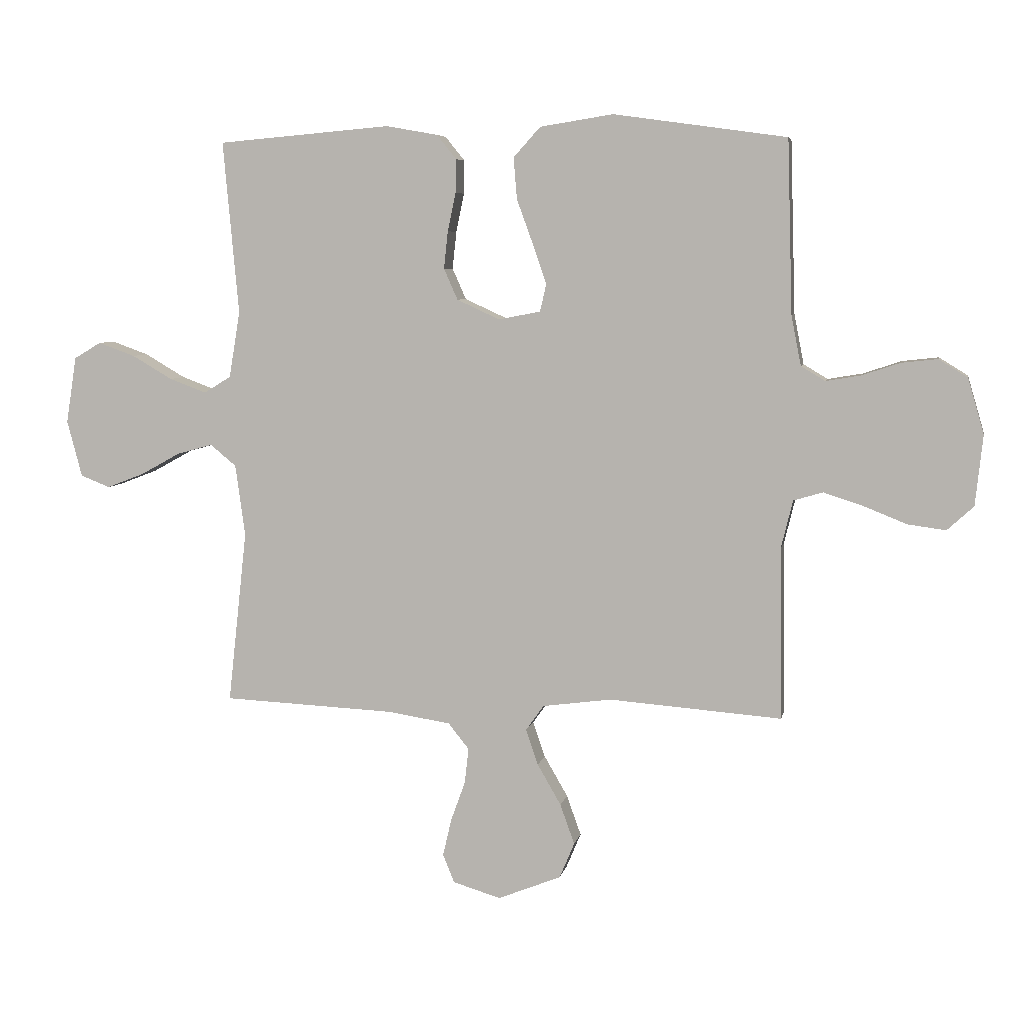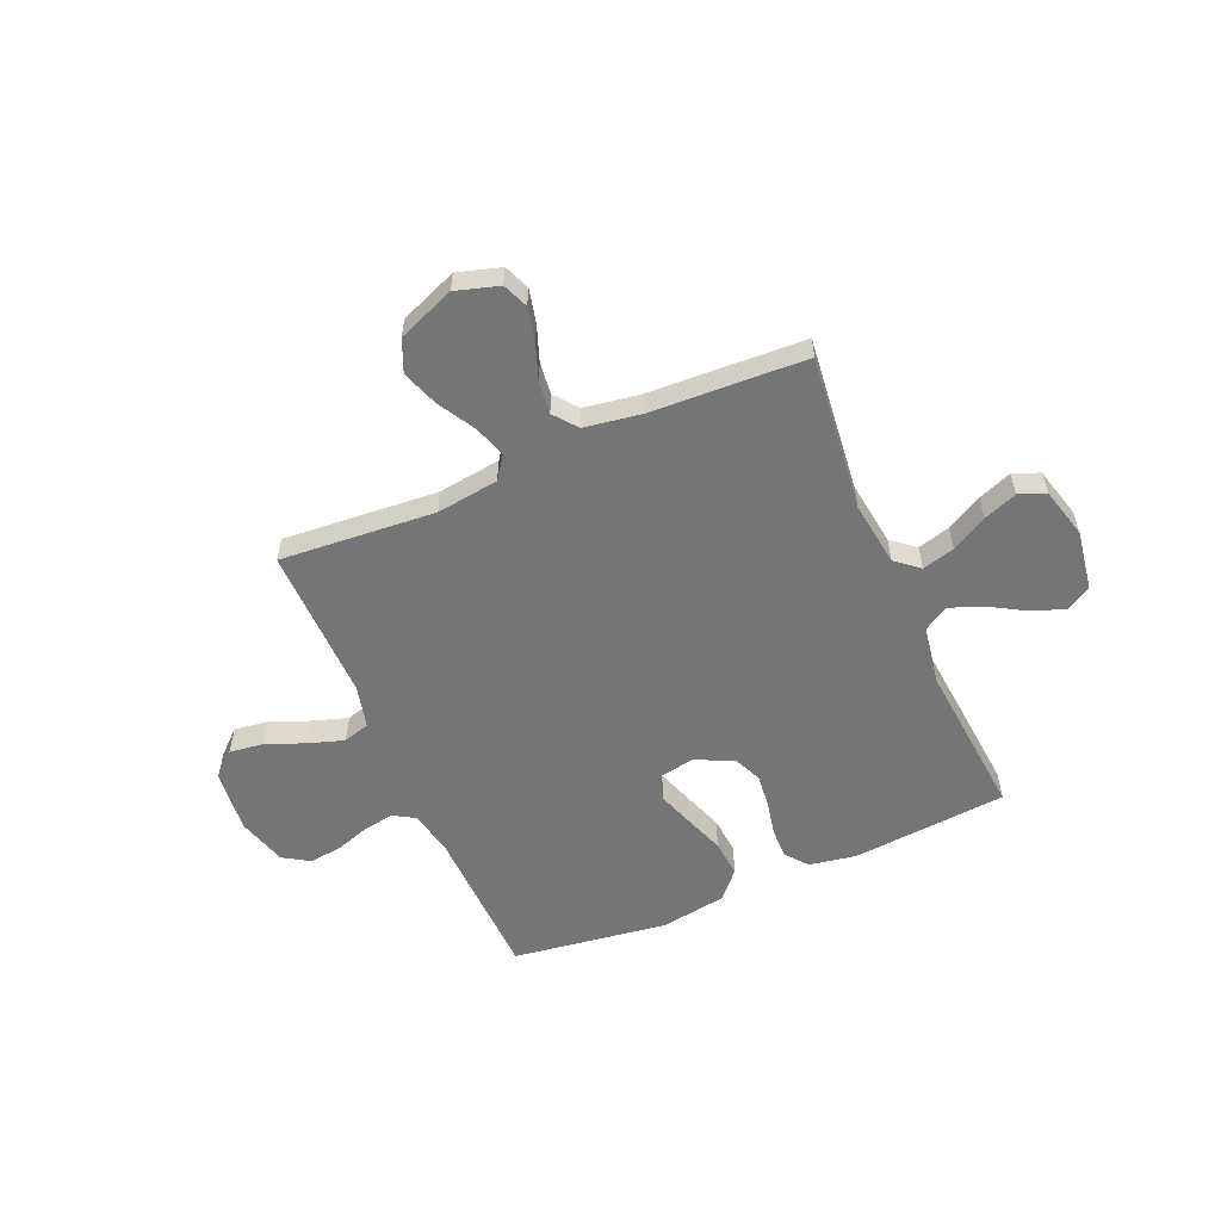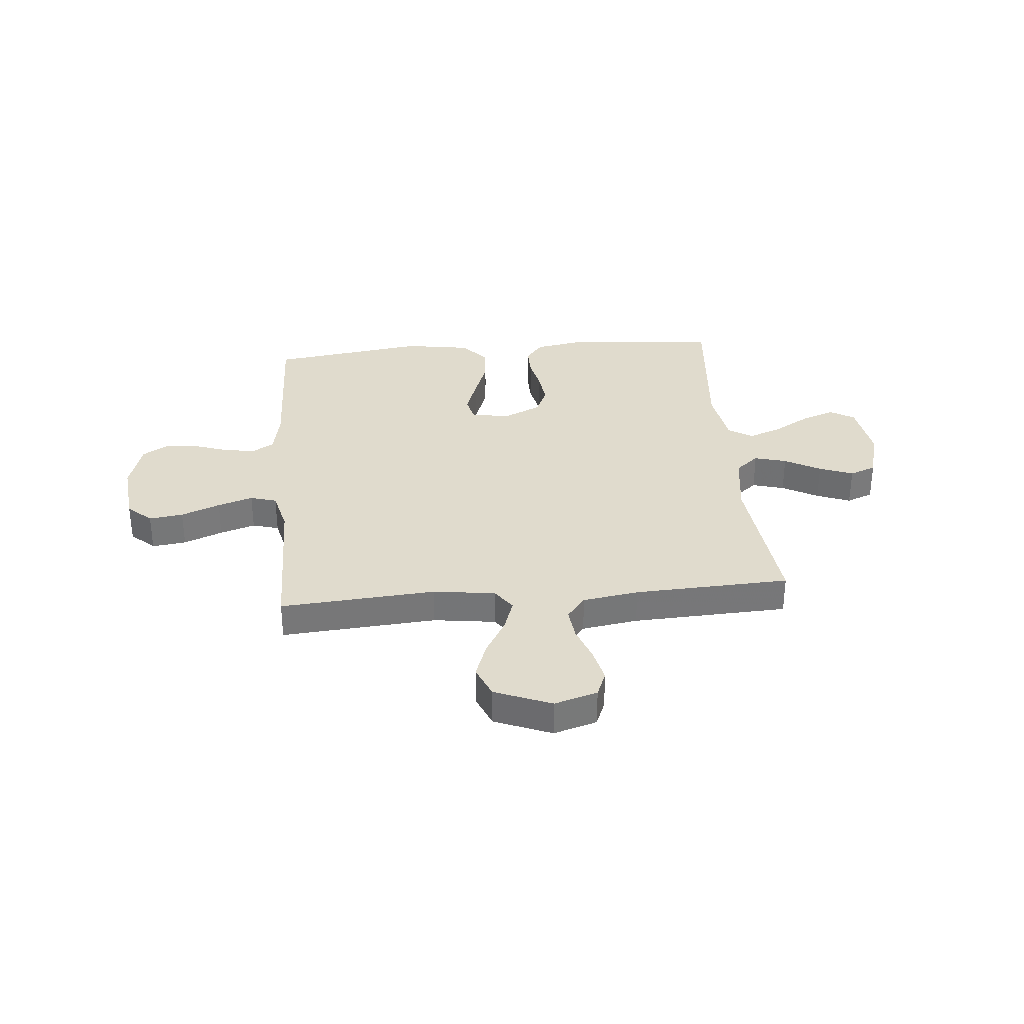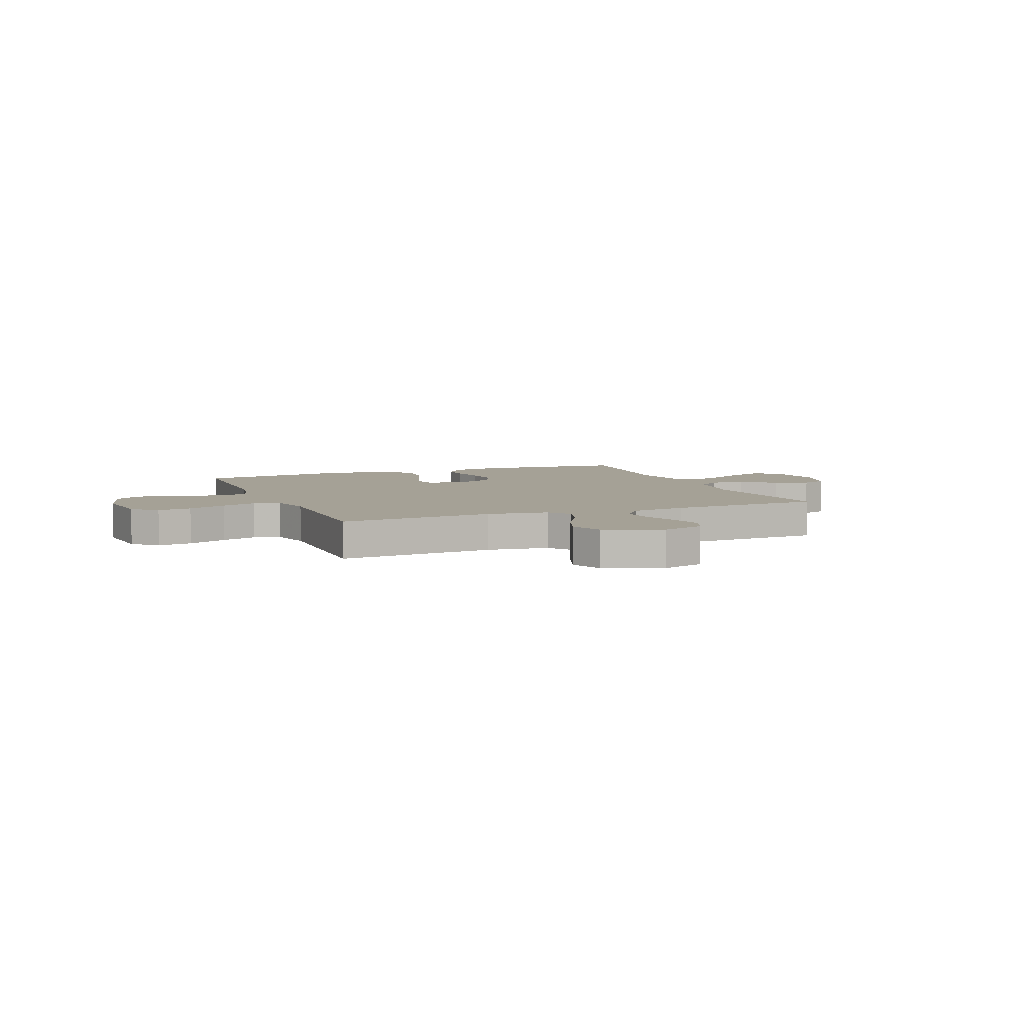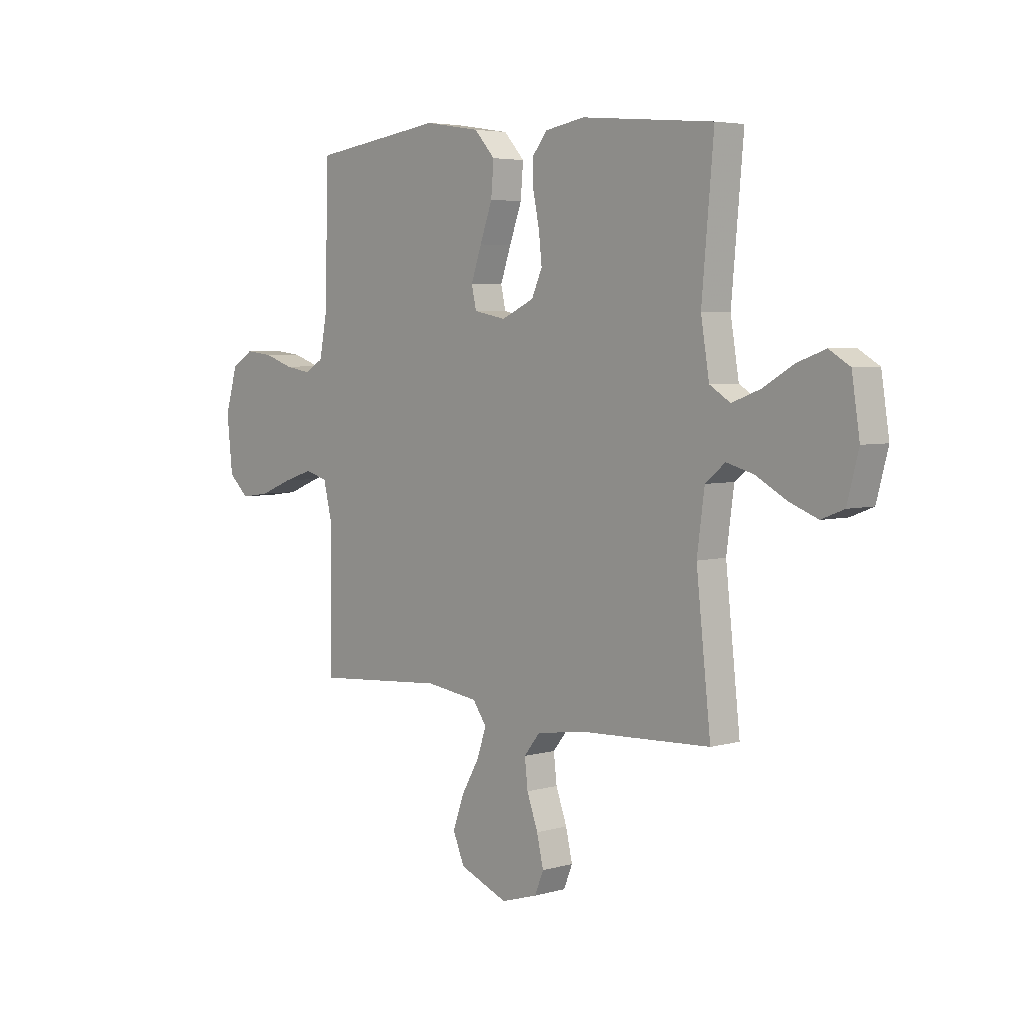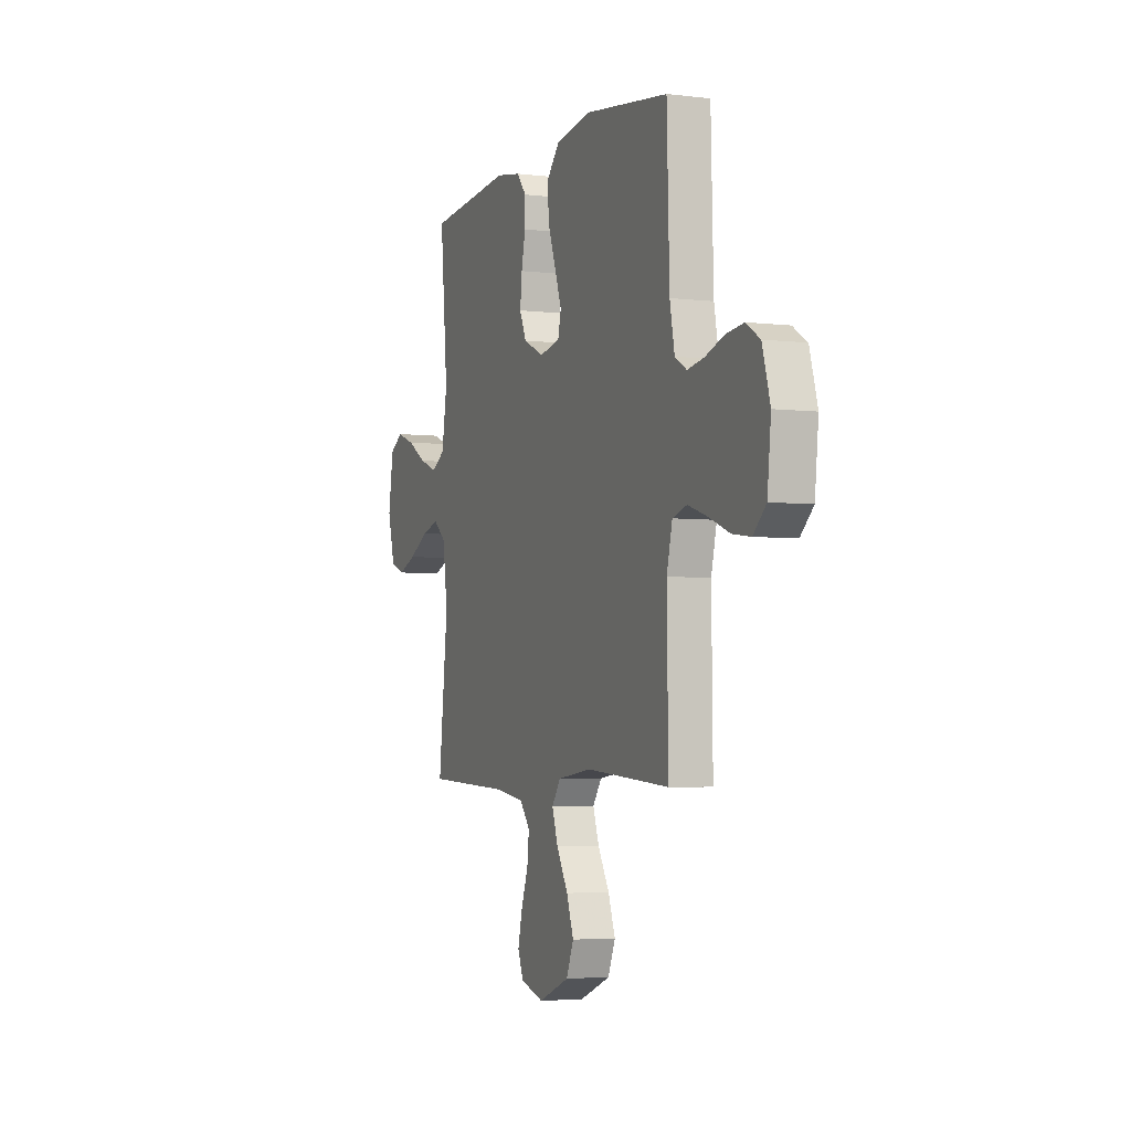
<metadata>
{"format":"obj","ext":"obj","renderer":"f3d","projection":"perspective","resolution":1024,"background":"white","views":[{"elev":6.2,"azim":11.0,"up":"+Z"},{"elev":-56.5,"azim":-156.7,"up":"+Y"},{"elev":33.3,"azim":175.0,"up":"+Y"},{"elev":6.0,"azim":157.8,"up":"+Y"},{"elev":4.6,"azim":-132.1,"up":"+Z"},{"elev":-4.0,"azim":68.3,"up":"+Z"}]}
</metadata>
<code>
v -0.5 0.07 0.5
v -0.2 0.07 0.526
v -0.11 0.07 0.51
v -0.076 0.07 0.468
v -0.077 0.07 0.41
v -0.091 0.07 0.343
v -0.098 0.07 0.278
v -0.074 0.07 0.224
v 0 0.07 0.19
v 0.073 0.07 0.204
v 0.084 0.07 0.252
v 0.06 0.07 0.321
v 0.032 0.07 0.398
v 0.026 0.07 0.47
v 0.073 0.07 0.522
v 0.2 0.07 0.542
v 0.5 0.07 0.5
v 0.509 0.07 0.2
v 0.526 0.07 0.113
v 0.568 0.07 0.088
v 0.628 0.07 0.098
v 0.694 0.07 0.12
v 0.757 0.07 0.127
v 0.807 0.07 0.096
v 0.835 0.07 0
v 0.822 0.07 -0.122
v 0.776 0.07 -0.164
v 0.71 0.07 -0.155
v 0.635 0.07 -0.125
v 0.567 0.07 -0.103
v 0.516 0.07 -0.118
v 0.496 0.07 -0.2
v 0.5 0.07 -0.5
v 0.2 0.07 -0.477
v 0.08 0.07 -0.493
v 0.049 0.07 -0.537
v 0.07 0.07 -0.599
v 0.111 0.07 -0.67
v 0.136 0.07 -0.74
v 0.11 0.07 -0.802
v 0 0.07 -0.846
v -0.083 0.07 -0.821
v -0.103 0.07 -0.772
v -0.088 0.07 -0.707
v -0.063 0.07 -0.638
v -0.056 0.07 -0.576
v -0.092 0.07 -0.531
v -0.2 0.07 -0.514
v -0.5 0.07 -0.5
v -0.467 0.07 -0.2
v -0.484 0.07 -0.075
v -0.529 0.07 -0.038
v -0.591 0.07 -0.055
v -0.66 0.07 -0.093
v -0.725 0.07 -0.118
v -0.776 0.07 -0.098
v -0.802 0.07 0
v -0.784 0.07 0.116
v -0.737 0.07 0.144
v -0.673 0.07 0.121
v -0.603 0.07 0.08
v -0.539 0.07 0.056
v -0.492 0.07 0.085
v -0.473 0.07 0.2
v -0.5 0 0.5
v -0.2 0 0.526
v -0.11 0 0.51
v -0.076 0 0.468
v -0.077 0 0.41
v -0.091 0 0.343
v -0.098 0 0.278
v -0.074 0 0.224
v 0 0 0.19
v 0.073 0 0.204
v 0.084 0 0.252
v 0.06 0 0.321
v 0.032 0 0.398
v 0.026 0 0.47
v 0.073 0 0.522
v 0.2 0 0.542
v 0.5 0 0.5
v 0.509 0 0.2
v 0.526 0 0.113
v 0.568 0 0.088
v 0.628 0 0.098
v 0.694 0 0.12
v 0.757 0 0.127
v 0.807 0 0.096
v 0.835 0 0
v 0.822 0 -0.122
v 0.776 0 -0.164
v 0.71 0 -0.155
v 0.635 0 -0.125
v 0.567 0 -0.103
v 0.516 0 -0.118
v 0.496 0 -0.2
v 0.5 0 -0.5
v 0.2 0 -0.477
v 0.08 0 -0.493
v 0.049 0 -0.537
v 0.07 0 -0.599
v 0.111 0 -0.67
v 0.136 0 -0.74
v 0.11 0 -0.802
v 0 0 -0.846
v -0.083 0 -0.821
v -0.103 0 -0.772
v -0.088 0 -0.707
v -0.063 0 -0.638
v -0.056 0 -0.576
v -0.092 0 -0.531
v -0.2 0 -0.514
v -0.5 0 -0.5
v -0.467 0 -0.2
v -0.484 0 -0.075
v -0.529 0 -0.038
v -0.591 0 -0.055
v -0.66 0 -0.093
v -0.725 0 -0.118
v -0.776 0 -0.098
v -0.802 0 0
v -0.784 0 0.116
v -0.737 0 0.144
v -0.673 0 0.121
v -0.603 0 0.08
v -0.539 0 0.056
v -0.492 0 0.085
v -0.473 0 0.2
f 58 59 60 61
f 58 61 62
f 57 58 62
f 56 57 62
f 53 54 55 56
f 52 53 56 62
f 51 52 62 63
f 48 49 50
f 47 48 50 51
f 42 43 44 45
f 42 45 46
f 41 42 46
f 40 41 46
f 37 38 39 40
f 36 37 40 46
f 35 36 46 47
f 32 33 34
f 31 32 34 35
f 26 27 28 29
f 26 29 30
f 25 26 30
f 24 25 30 31
f 21 22 23 24
f 20 21 24 31
f 15 16 17 18
f 15 18 19
f 12 13 14 15
f 11 12 15 19
f 10 11 19 20
f 3 4 5 6
f 3 6 7
f 64 1 2 3
f 64 3 7
f 63 64 7 8
f 51 63 8 9
f 31 35 47 51
f 20 31 51
f 9 10 20 51
f 125 124 123 122
f 126 125 122
f 126 122 121
f 126 121 120
f 120 119 118 117
f 126 120 117 116
f 127 126 116 115
f 114 113 112
f 115 114 112 111
f 109 108 107 106
f 110 109 106
f 110 106 105
f 110 105 104
f 104 103 102 101
f 110 104 101 100
f 111 110 100 99
f 98 97 96
f 99 98 96 95
f 93 92 91 90
f 94 93 90
f 94 90 89
f 95 94 89 88
f 88 87 86 85
f 95 88 85 84
f 82 81 80 79
f 83 82 79
f 79 78 77 76
f 83 79 76 75
f 84 83 75 74
f 70 69 68 67
f 71 70 67
f 67 66 65 128
f 71 67 128
f 72 71 128 127
f 73 72 127 115
f 115 111 99 95
f 115 95 84
f 115 84 74 73
f 1 65 66 2
f 2 66 67 3
f 3 67 68 4
f 4 68 69 5
f 5 69 70 6
f 6 70 71 7
f 7 71 72 8
f 8 72 73 9
f 9 73 74 10
f 10 74 75 11
f 11 75 76 12
f 12 76 77 13
f 13 77 78 14
f 14 78 79 15
f 15 79 80 16
f 16 80 81 17
f 17 81 82 18
f 18 82 83 19
f 19 83 84 20
f 20 84 85 21
f 21 85 86 22
f 22 86 87 23
f 23 87 88 24
f 24 88 89 25
f 25 89 90 26
f 26 90 91 27
f 27 91 92 28
f 28 92 93 29
f 29 93 94 30
f 30 94 95 31
f 31 95 96 32
f 32 96 97 33
f 33 97 98 34
f 34 98 99 35
f 35 99 100 36
f 36 100 101 37
f 37 101 102 38
f 38 102 103 39
f 39 103 104 40
f 40 104 105 41
f 41 105 106 42
f 42 106 107 43
f 43 107 108 44
f 44 108 109 45
f 45 109 110 46
f 46 110 111 47
f 47 111 112 48
f 48 112 113 49
f 49 113 114 50
f 50 114 115 51
f 51 115 116 52
f 52 116 117 53
f 53 117 118 54
f 54 118 119 55
f 55 119 120 56
f 56 120 121 57
f 57 121 122 58
f 58 122 123 59
f 59 123 124 60
f 60 124 125 61
f 61 125 126 62
f 62 126 127 63
f 63 127 128 64
f 64 128 65 1

</code>
